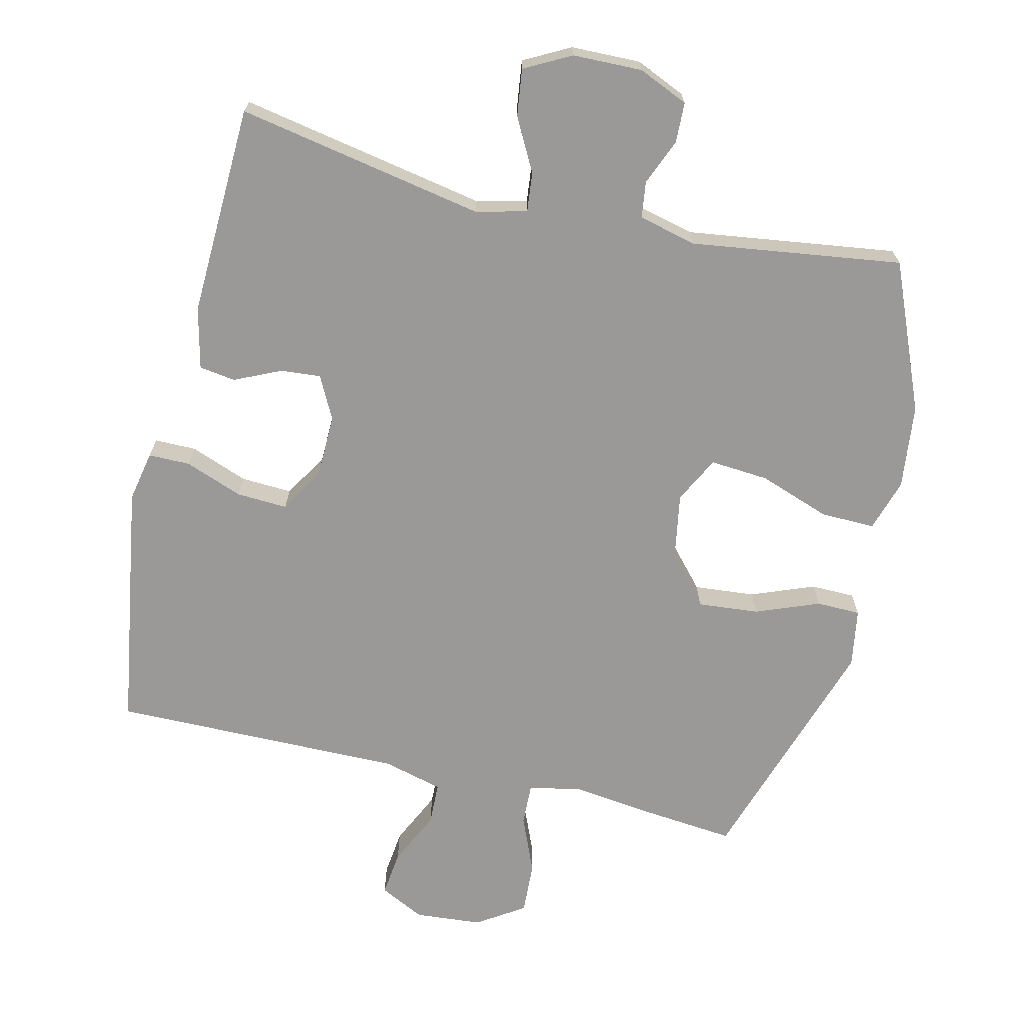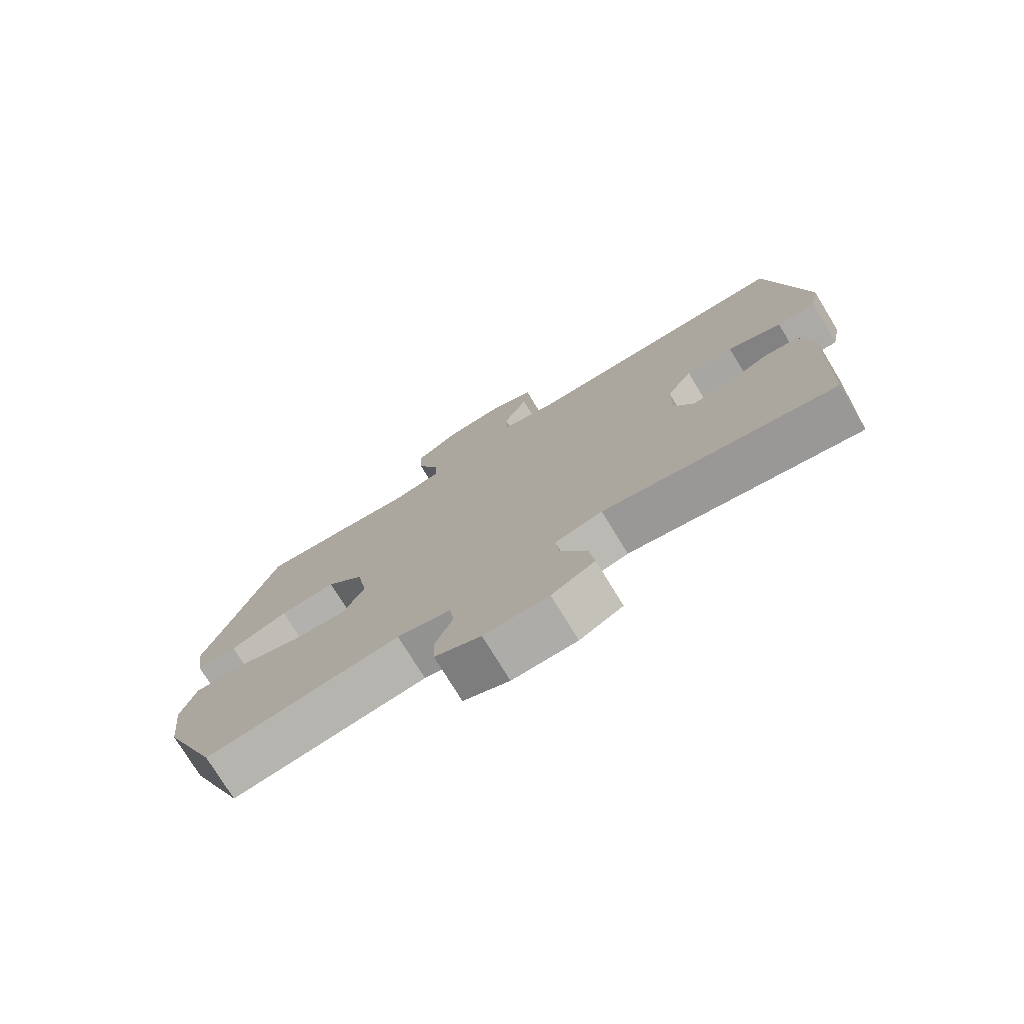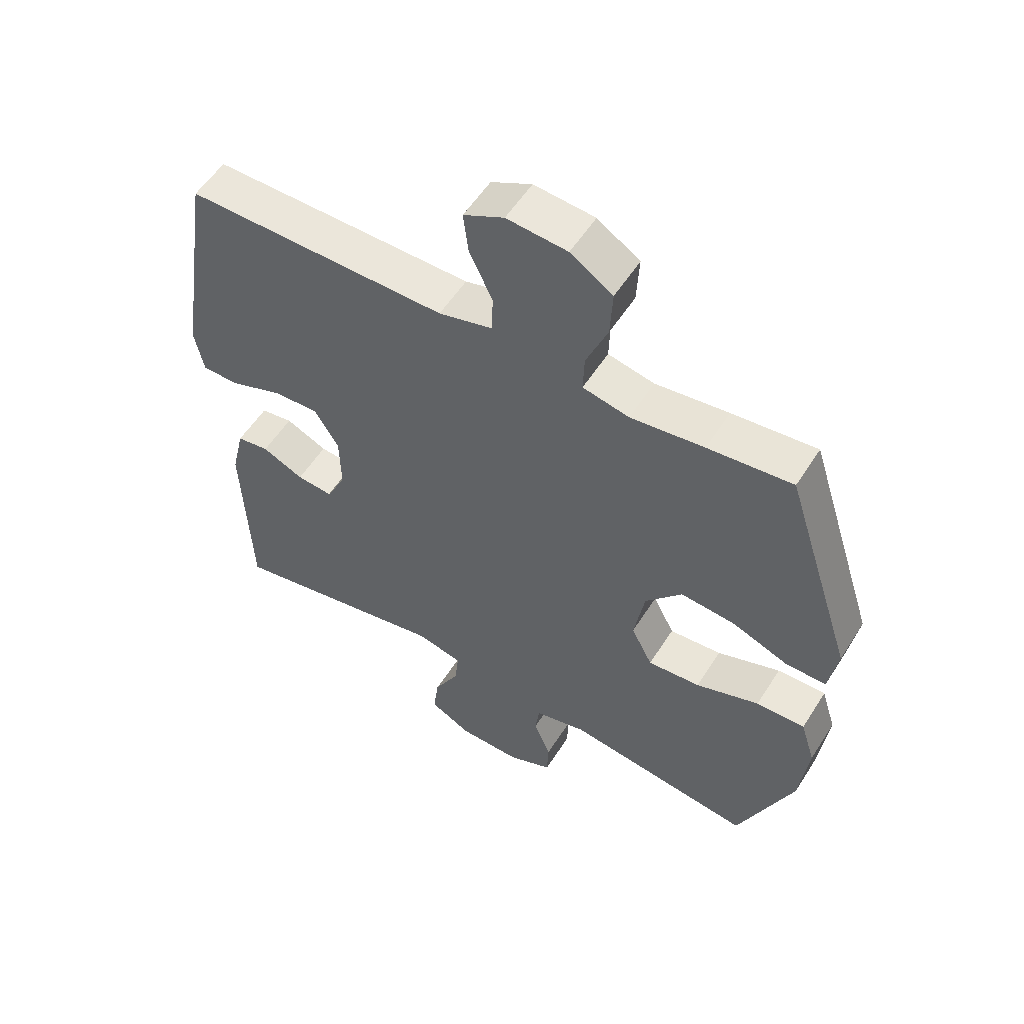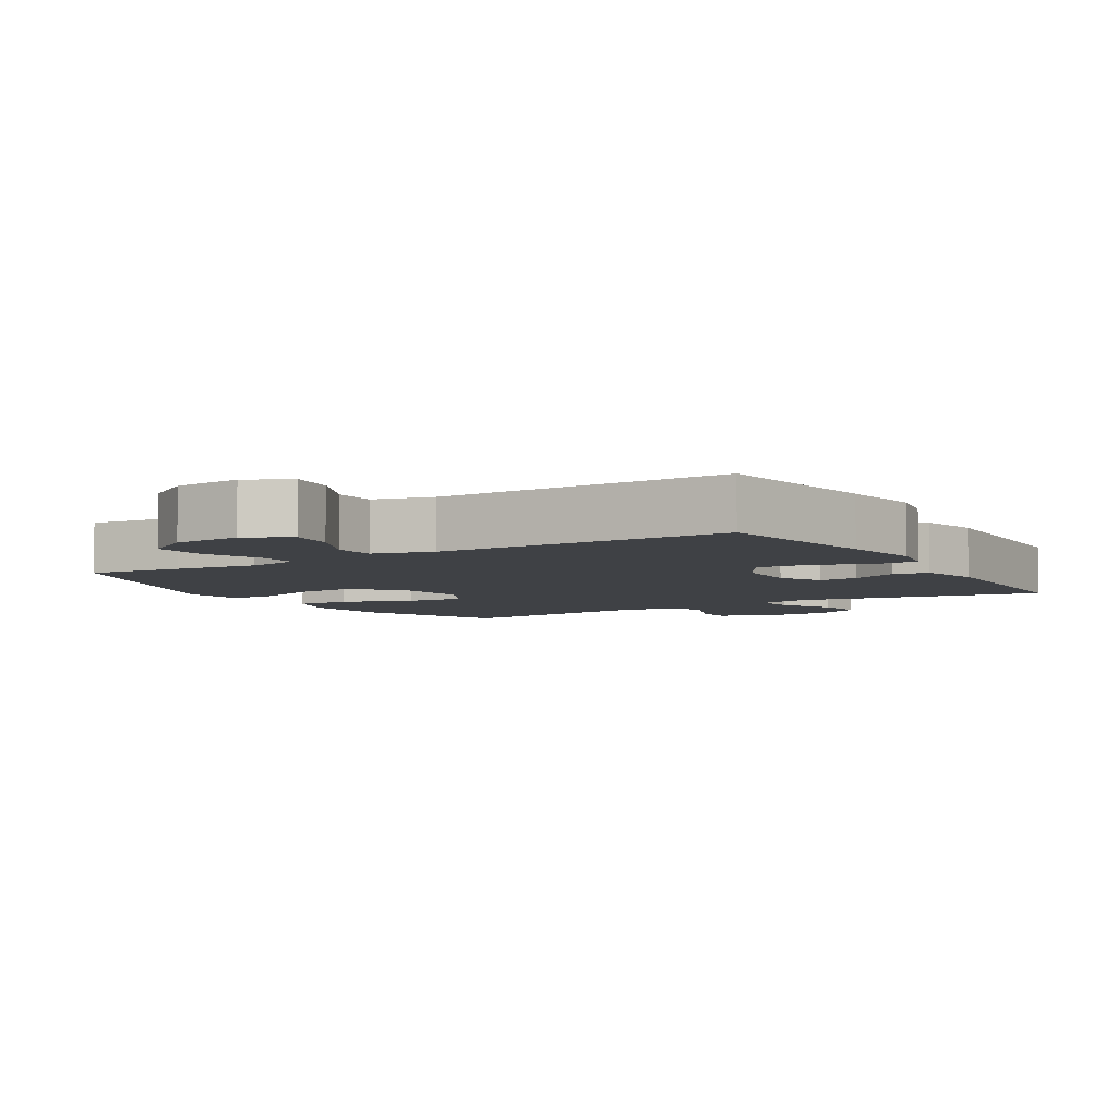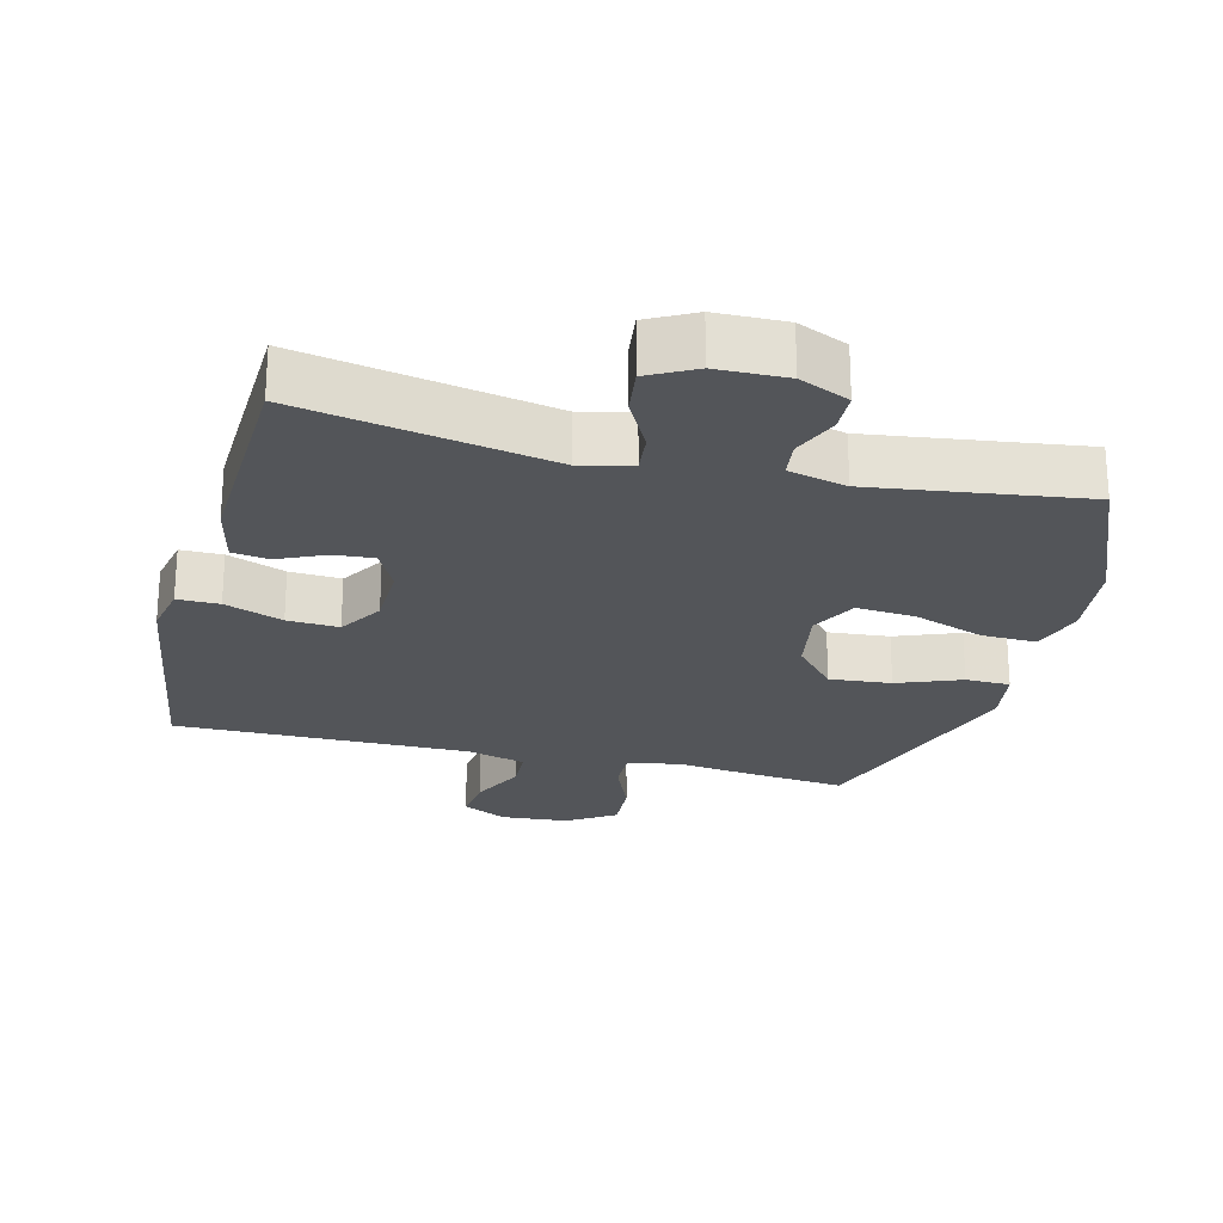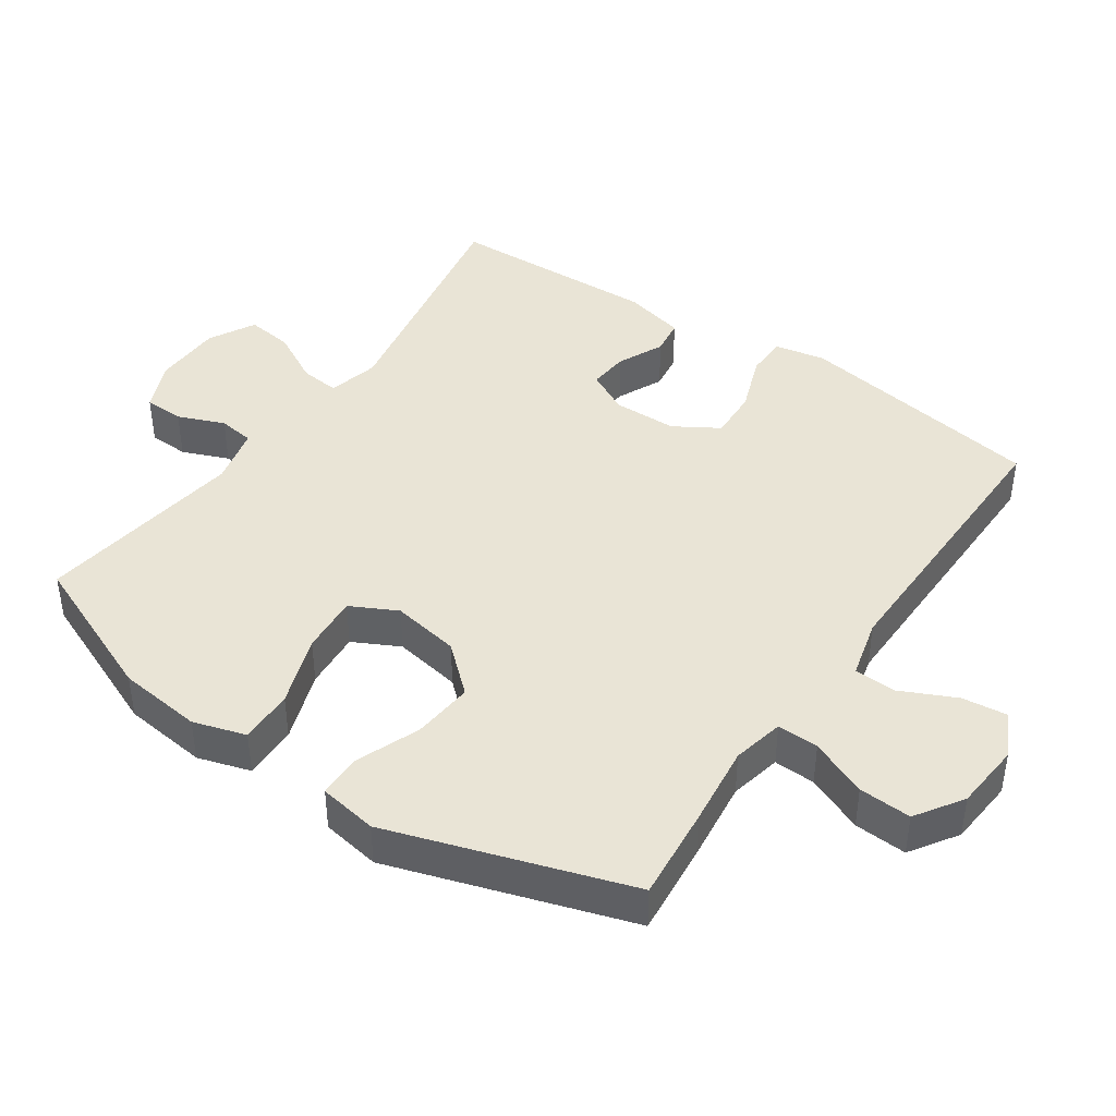
<metadata>
{"format":"obj","ext":"obj","renderer":"f3d","projection":"perspective","resolution":1024,"background":"white","views":[{"elev":-69.0,"azim":166.8,"up":"+Y"},{"elev":-76.1,"azim":31.4,"up":"+Z"},{"elev":55.2,"azim":-148.1,"up":"+Z"},{"elev":-5.6,"azim":31.3,"up":"+Y"},{"elev":-24.0,"azim":165.8,"up":"+Y"},{"elev":42.4,"azim":-55.3,"up":"+Y"}]}
</metadata>
<code>
v 0.5 0.07 0.5
v 0.539 0.07 0.25
v 0.557 0.07 0.133
v 0.542 0.07 0.059
v 0.481 0.07 0.059
v 0.396 0.07 0.091
v 0.321 0.07 0.095
v 0.281 0.07 0.03
v 0.279 0.07 -0.064
v 0.311 0.07 -0.127
v 0.37 0.07 -0.122
v 0.438 0.07 -0.091
v 0.491 0.07 -0.099
v 0.512 0.07 -0.189
v 0.5 0.07 -0.5
v 0.137 0.07 -0.431
v 0.062 0.07 -0.449
v 0.068 0.07 -0.507
v 0.109 0.07 -0.584
v 0.118 0.07 -0.653
v 0.05 0.07 -0.689
v -0.052 0.07 -0.691
v -0.125 0.07 -0.659
v -0.127 0.07 -0.6
v -0.099 0.07 -0.532
v -0.106 0.07 -0.479
v -0.191 0.07 -0.458
v -0.5 0.07 -0.5
v -0.59 0.07 -0.284
v -0.604 0.07 -0.16
v -0.58 0.07 -0.083
v -0.5 0.07 -0.085
v -0.396 0.07 -0.122
v -0.31 0.07 -0.129
v -0.275 0.07 -0.061
v -0.292 0.07 0.039
v -0.352 0.07 0.107
v -0.442 0.07 0.099
v -0.535 0.07 0.063
v -0.6 0.07 0.064
v -0.614 0.07 0.15
v -0.5 0.07 0.5
v -0.362 0.07 0.486
v -0.242 0.07 0.471
v -0.166 0.07 0.487
v -0.168 0.07 0.548
v -0.203 0.07 0.632
v -0.207 0.07 0.709
v -0.138 0.07 0.754
v -0.039 0.07 0.762
v 0.027 0.07 0.729
v 0.019 0.07 0.662
v -0.019 0.07 0.582
v -0.017 0.07 0.52
v 0.071 0.07 0.497
v 0.5 0 0.5
v 0.539 0 0.25
v 0.557 0 0.133
v 0.542 0 0.059
v 0.481 0 0.059
v 0.396 0 0.091
v 0.321 0 0.095
v 0.281 0 0.03
v 0.279 0 -0.064
v 0.311 0 -0.127
v 0.37 0 -0.122
v 0.438 0 -0.091
v 0.491 0 -0.099
v 0.512 0 -0.189
v 0.5 0 -0.5
v 0.137 0 -0.431
v 0.062 0 -0.449
v 0.068 0 -0.507
v 0.109 0 -0.584
v 0.118 0 -0.653
v 0.05 0 -0.689
v -0.052 0 -0.691
v -0.125 0 -0.659
v -0.127 0 -0.6
v -0.099 0 -0.532
v -0.106 0 -0.479
v -0.191 0 -0.458
v -0.5 0 -0.5
v -0.59 0 -0.284
v -0.604 0 -0.16
v -0.58 0 -0.083
v -0.5 0 -0.085
v -0.396 0 -0.122
v -0.31 0 -0.129
v -0.275 0 -0.061
v -0.292 0 0.039
v -0.352 0 0.107
v -0.442 0 0.099
v -0.535 0 0.063
v -0.6 0 0.064
v -0.614 0 0.15
v -0.5 0 0.5
v -0.362 0 0.486
v -0.242 0 0.471
v -0.166 0 0.487
v -0.168 0 0.548
v -0.203 0 0.632
v -0.207 0 0.709
v -0.138 0 0.754
v -0.039 0 0.762
v 0.027 0 0.729
v 0.019 0 0.662
v -0.019 0 0.582
v -0.017 0 0.52
v 0.071 0 0.497
f 50 51 52 53
f 50 53 54
f 49 50 54
f 46 47 48 49
f 45 46 49 54
f 41 42 43 44
f 41 44 45
f 38 39 40 41
f 37 38 41 45
f 36 37 45 54
f 30 31 32 33
f 30 33 34
f 27 28 29 30
f 26 27 30 34
f 22 23 24 25
f 22 25 26
f 21 22 26
f 18 19 20 21
f 17 18 21 26
f 16 17 26 34
f 11 12 13 14
f 10 11 14 15
f 9 10 15 16
f 3 4 5 6
f 3 6 7
f 55 1 2 3
f 55 3 7
f 35 36 54 55
f 35 55 7 8
f 16 34 35
f 8 9 16 35
f 108 107 106 105
f 109 108 105
f 109 105 104
f 104 103 102 101
f 109 104 101 100
f 99 98 97 96
f 100 99 96
f 96 95 94 93
f 100 96 93 92
f 109 100 92 91
f 88 87 86 85
f 89 88 85
f 85 84 83 82
f 89 85 82 81
f 80 79 78 77
f 81 80 77
f 81 77 76
f 76 75 74 73
f 81 76 73 72
f 89 81 72 71
f 69 68 67 66
f 70 69 66 65
f 71 70 65 64
f 61 60 59 58
f 62 61 58
f 58 57 56 110
f 62 58 110
f 110 109 91 90
f 63 62 110 90
f 90 89 71
f 90 71 64 63
f 1 56 57 2
f 2 57 58 3
f 3 58 59 4
f 4 59 60 5
f 5 60 61 6
f 6 61 62 7
f 7 62 63 8
f 8 63 64 9
f 9 64 65 10
f 10 65 66 11
f 11 66 67 12
f 12 67 68 13
f 13 68 69 14
f 14 69 70 15
f 15 70 71 16
f 16 71 72 17
f 17 72 73 18
f 18 73 74 19
f 19 74 75 20
f 20 75 76 21
f 21 76 77 22
f 22 77 78 23
f 23 78 79 24
f 24 79 80 25
f 25 80 81 26
f 26 81 82 27
f 27 82 83 28
f 28 83 84 29
f 29 84 85 30
f 30 85 86 31
f 31 86 87 32
f 32 87 88 33
f 33 88 89 34
f 34 89 90 35
f 35 90 91 36
f 36 91 92 37
f 37 92 93 38
f 38 93 94 39
f 39 94 95 40
f 40 95 96 41
f 41 96 97 42
f 42 97 98 43
f 43 98 99 44
f 44 99 100 45
f 45 100 101 46
f 46 101 102 47
f 47 102 103 48
f 48 103 104 49
f 49 104 105 50
f 50 105 106 51
f 51 106 107 52
f 52 107 108 53
f 53 108 109 54
f 54 109 110 55
f 55 110 56 1

</code>
